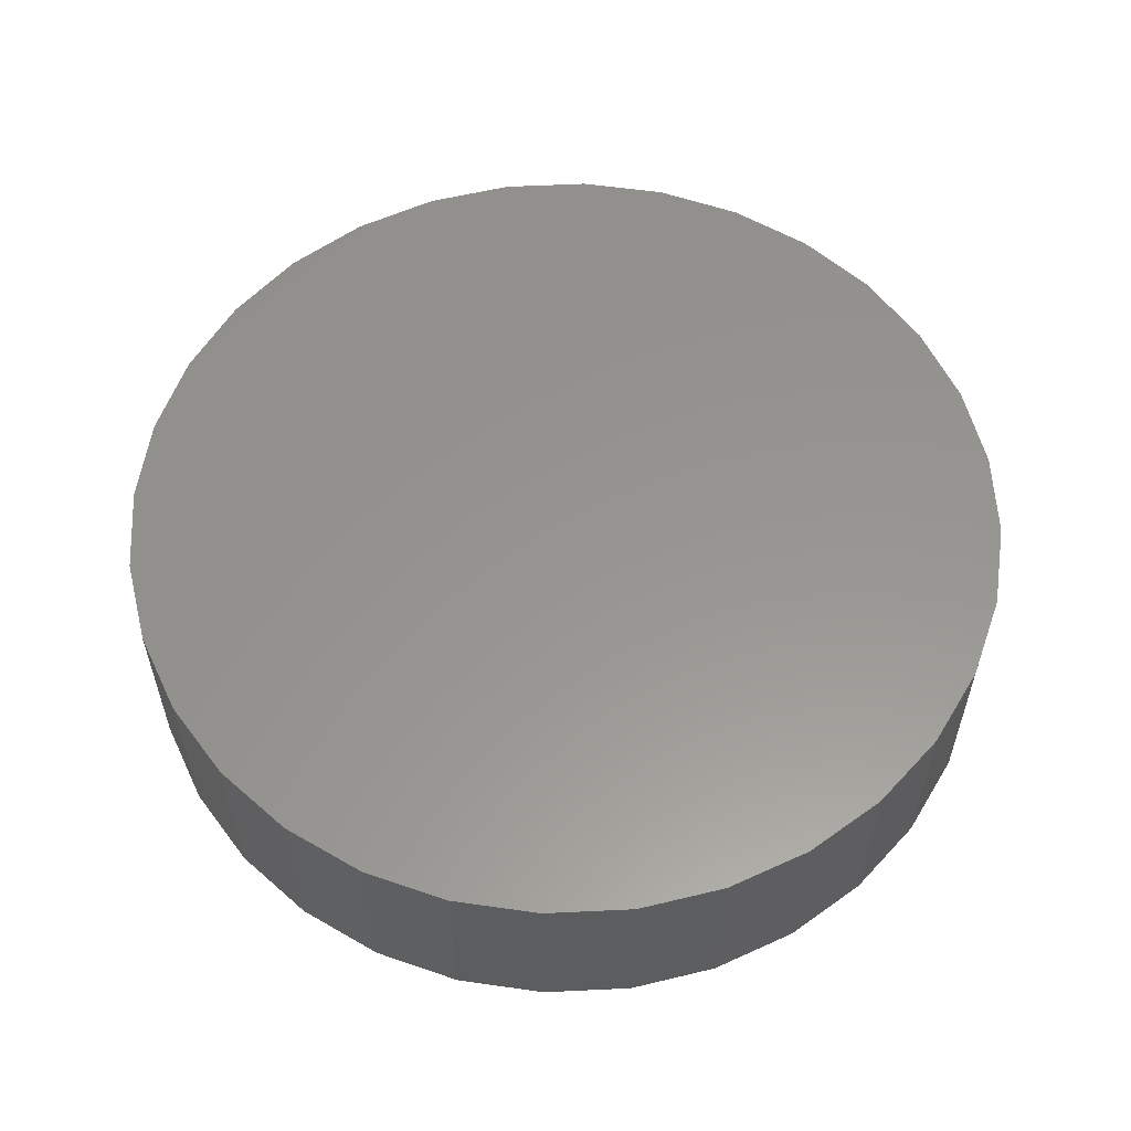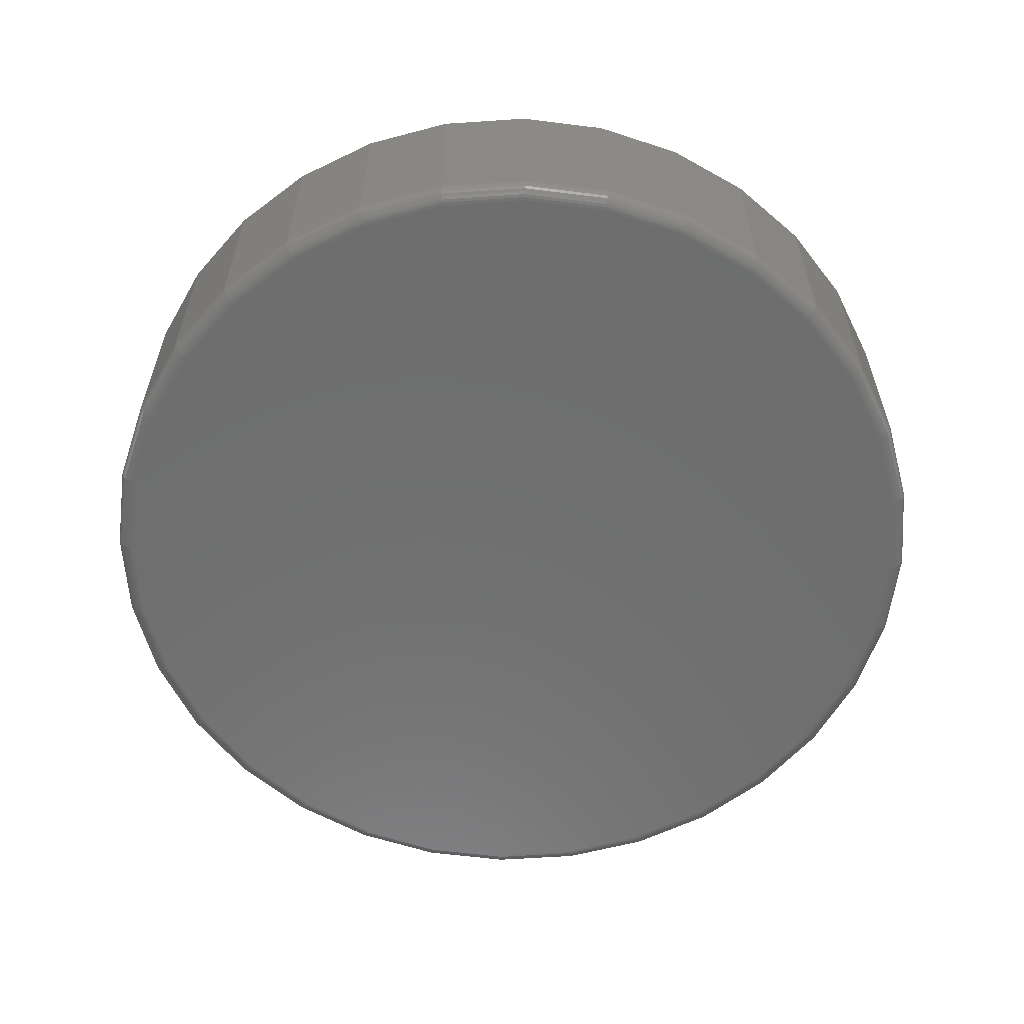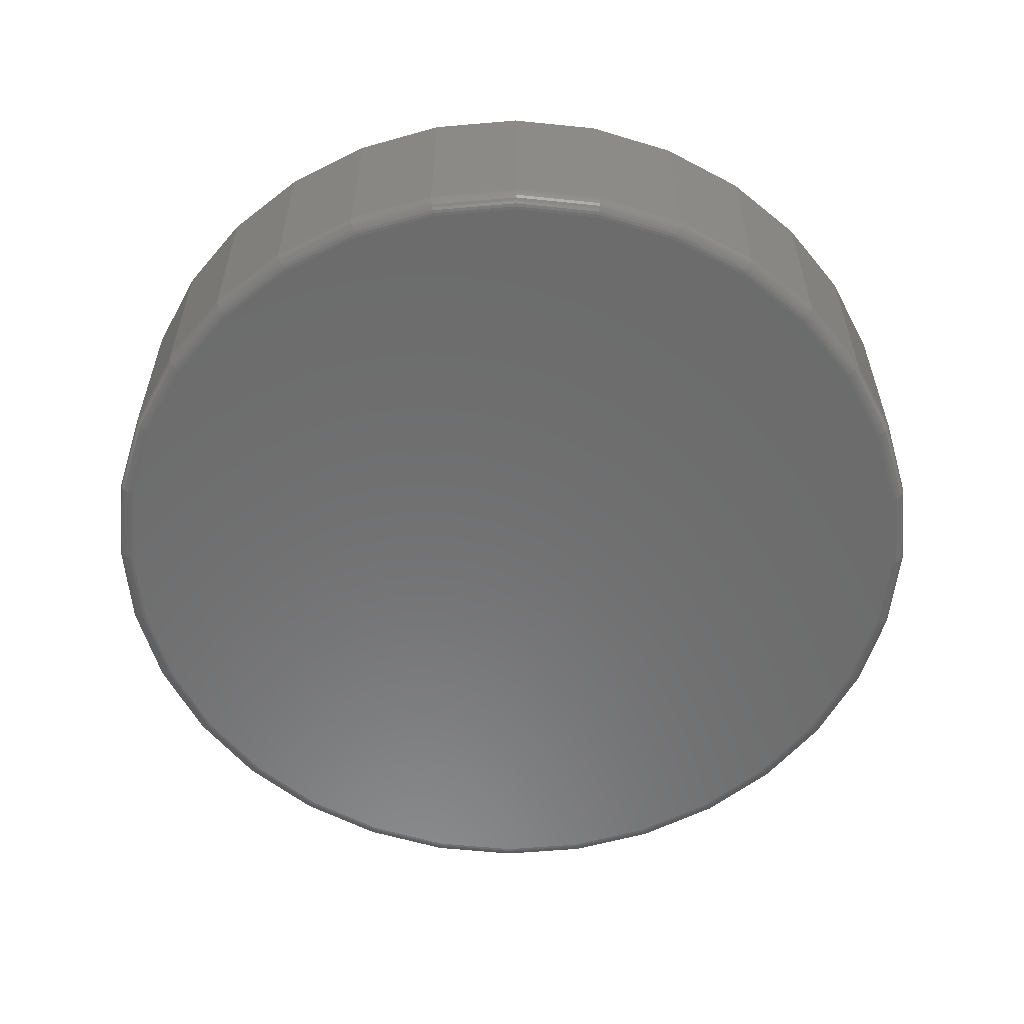
<metadata>
{"format":"stl","ext":"stl","renderer":"f3d","projection":"perspective","resolution":1024,"background":"white","views":[{"elev":57.7,"azim":160.3,"up":"+Z"},{"elev":-60.1,"azim":88.3,"up":"+Z"},{"elev":-58.0,"azim":89.5,"up":"+Z"}]}
</metadata>
<code>
# stl→obj: 320 verts, 636 faces
v 0.007895 0.4265 0
v 0.0911 0.4183 0
v -0.07531 0.4183 0
v 0.007895 -0.4265 0
v -0.07531 -0.4183 0
v 0.0911 -0.4183 0
v -0.1553 -0.394 0
v 0.1711 -0.394 0
v -0.229 -0.3546 0
v 0.2448 -0.3546 0
v -0.2937 -0.3016 0
v 0.3095 -0.3016 0
v -0.3467 -0.2369 0
v 0.3625 -0.2369 0
v -0.3861 -0.1632 0
v 0.4019 -0.1632 0
v -0.4104 -0.0832 0
v 0.4262 -0.0832 0
v -0.4186 -7.174e-16 0
v 0.4344 -1.165e-16 0
v -0.4104 0.0832 0
v 0.4262 0.0832 0
v -0.3861 0.1632 0
v 0.4019 0.1632 0
v -0.3467 0.2369 0
v 0.3625 0.2369 0
v -0.2937 0.3016 0
v 0.3095 0.3016 0
v -0.229 0.3546 0
v 0.2448 0.3546 0
v -0.1553 0.394 0
v 0.1711 0.394 0
v 0.45 -5.009e-16 0.01562
v 0.45 0 0.2031
v 0.4415 -0.08625 0.01562
v 0.4415 -0.08625 0.2031
v 0.4163 -0.1692 0.01562
v 0.4163 -0.1692 0.2031
v 0.3755 -0.2456 0.01562
v 0.3755 -0.2456 0.2031
v 0.3205 -0.3126 0.01562
v 0.3205 -0.3126 0.2031
v 0.2535 -0.3676 0.01562
v 0.2535 -0.3676 0.2031
v 0.1771 -0.4085 0.01562
v 0.1771 -0.4085 0.2031
v 0.09415 -0.4336 0.01562
v 0.09415 -0.4336 0.2031
v 0.007895 -0.4421 0.01562
v 0.007895 -0.4421 0.2031
v -0.07836 -0.4336 0.01562
v -0.07836 -0.4336 0.2031
v -0.1613 -0.4085 0.01562
v -0.1613 -0.4085 0.2031
v -0.2377 -0.3676 0.01562
v -0.2377 -0.3676 0.2031
v -0.3047 -0.3126 0.01562
v -0.3047 -0.3126 0.2031
v -0.3597 -0.2456 0.01562
v -0.3597 -0.2456 0.2031
v -0.4006 -0.1692 0.01562
v -0.4006 -0.1692 0.2031
v -0.4257 -0.08625 0.01562
v -0.4257 -0.08625 0.2031
v -0.4342 -1.422e-16 0.01562
v -0.4342 5.414e-17 0.2031
v -0.4257 0.08625 0.01562
v -0.4257 0.08625 0.2031
v -0.4006 0.1692 0.01562
v -0.4006 0.1692 0.2031
v -0.3597 0.2456 0.01562
v -0.3597 0.2456 0.2031
v -0.3047 0.3126 0.01562
v -0.3047 0.3126 0.2031
v -0.2377 0.3676 0.01562
v -0.2377 0.3676 0.2031
v -0.1613 0.4085 0.01562
v -0.1613 0.4085 0.2031
v -0.07836 0.4336 0.01562
v -0.07836 0.4336 0.2031
v 0.007895 0.4421 0.01562
v 0.007895 0.4421 0.2031
v 0.09415 0.4336 0.01562
v 0.09415 0.4336 0.2031
v 0.1771 0.4085 0.01562
v 0.1771 0.4085 0.2031
v 0.2535 0.3676 0.01562
v 0.2535 0.3676 0.2031
v 0.3205 0.3126 0.01562
v 0.3205 0.3126 0.2031
v 0.3755 0.2456 0.01562
v 0.3755 0.2456 0.2031
v 0.4163 0.1692 0.01562
v 0.4163 0.1692 0.2031
v 0.4415 0.08625 0.01562
v 0.4415 0.08625 0.2031
v 0.4497 -5.551e-17 0.01258
v 0.4412 -0.08619 0.01258
v 0.4488 -5.551e-17 0.009646
v 0.4403 -0.08602 0.009646
v 0.4474 -5.551e-17 0.006944
v 0.4389 -0.08574 0.006944
v 0.4454 -5.551e-17 0.004576
v 0.437 -0.08536 0.004576
v 0.4431 -5.551e-17 0.002633
v 0.4347 -0.0849 0.002633
v 0.4404 -2.776e-17 0.001189
v 0.432 -0.08437 0.001189
v 0.4374 0 0.0003002
v 0.4292 -0.0838 0.0003002
v -0.4254 -0.08619 0.01258
v -0.4339 -6.661e-16 0.01258
v -0.4245 -0.08602 0.009646
v -0.433 -6.384e-16 0.009646
v -0.4231 -0.08574 0.006944
v -0.4316 -6.384e-16 0.006944
v -0.4212 -0.08536 0.004576
v -0.4296 -6.384e-16 0.004576
v -0.4189 -0.0849 0.002633
v -0.4273 -6.384e-16 0.002633
v -0.4163 -0.08437 0.001189
v -0.4246 -6.661e-16 0.001189
v -0.4134 -0.0838 0.0003002
v -0.4216 -6.661e-16 0.0003002
v -0.4003 -0.1691 0.01258
v -0.3995 -0.1687 0.009646
v -0.3981 -0.1682 0.006944
v -0.3963 -0.1674 0.004576
v -0.3941 -0.1665 0.002633
v -0.3916 -0.1655 0.001189
v -0.3889 -0.1644 0.0003002
v -0.3595 -0.2455 0.01258
v -0.3587 -0.245 0.009646
v -0.3575 -0.2442 0.006944
v -0.3559 -0.2431 0.004576
v -0.3539 -0.2418 0.002633
v -0.3517 -0.2403 0.001189
v -0.3492 -0.2386 0.0003002
v -0.3045 -0.3124 0.01258
v -0.3039 -0.3118 0.009646
v -0.3029 -0.3108 0.006944
v -0.3015 -0.3094 0.004576
v -0.2998 -0.3077 0.002633
v -0.2979 -0.3058 0.001189
v -0.2958 -0.3037 0.0003002
v -0.2376 -0.3673 0.01258
v -0.2371 -0.3666 0.009646
v -0.2363 -0.3654 0.006944
v -0.2352 -0.3638 0.004576
v -0.2339 -0.3618 0.002633
v -0.2324 -0.3596 0.001189
v -0.2307 -0.3571 0.0003002
v -0.1612 -0.4082 0.01258
v -0.1608 -0.4074 0.009646
v -0.1603 -0.406 0.006944
v -0.1595 -0.4042 0.004576
v -0.1586 -0.402 0.002633
v -0.1576 -0.3995 0.001189
v -0.1565 -0.3968 0.0003002
v -0.0783 -0.4333 0.01258
v -0.07812 -0.4324 0.009646
v -0.07784 -0.431 0.006944
v -0.07746 -0.4291 0.004576
v -0.077 -0.4268 0.002633
v -0.07647 -0.4242 0.001189
v -0.0759 -0.4213 0.0003002
v 0.007895 -0.4418 0.01258
v 0.007895 -0.4409 0.009646
v 0.007895 -0.4395 0.006944
v 0.007895 -0.4375 0.004576
v 0.007895 -0.4352 0.002633
v 0.007895 -0.4325 0.001189
v 0.007895 -0.4295 0.0003002
v 0.09409 -0.4333 0.01258
v 0.09391 -0.4324 0.009646
v 0.09363 -0.431 0.006944
v 0.09325 -0.4291 0.004576
v 0.09279 -0.4268 0.002633
v 0.09226 -0.4242 0.001189
v 0.09169 -0.4213 0.0003002
v 0.177 -0.4082 0.01258
v 0.1766 -0.4074 0.009646
v 0.1761 -0.406 0.006944
v 0.1753 -0.4042 0.004576
v 0.1744 -0.402 0.002633
v 0.1734 -0.3995 0.001189
v 0.1723 -0.3968 0.0003002
v 0.2533 -0.3673 0.01258
v 0.2529 -0.3666 0.009646
v 0.2521 -0.3654 0.006944
v 0.251 -0.3638 0.004576
v 0.2497 -0.3618 0.002633
v 0.2482 -0.3596 0.001189
v 0.2465 -0.3571 0.0003002
v 0.3203 -0.3124 0.01258
v 0.3197 -0.3118 0.009646
v 0.3186 -0.3108 0.006944
v 0.3173 -0.3094 0.004576
v 0.3156 -0.3077 0.002633
v 0.3137 -0.3058 0.001189
v 0.3116 -0.3037 0.0003002
v 0.3752 -0.2455 0.01258
v 0.3745 -0.245 0.009646
v 0.3733 -0.2442 0.006944
v 0.3717 -0.2431 0.004576
v 0.3697 -0.2418 0.002633
v 0.3675 -0.2403 0.001189
v 0.365 -0.2386 0.0003002
v 0.4161 -0.1691 0.01258
v 0.4152 -0.1687 0.009646
v 0.4139 -0.1682 0.006944
v 0.4121 -0.1674 0.004576
v 0.4099 -0.1665 0.002633
v 0.4074 -0.1655 0.001189
v 0.4047 -0.1644 0.0003002
v -0.4254 0.08619 0.01258
v -0.4245 0.08602 0.009646
v -0.4231 0.08574 0.006944
v -0.4212 0.08536 0.004576
v -0.4189 0.0849 0.002633
v -0.4163 0.08437 0.001189
v -0.4134 0.0838 0.0003002
v 0.4412 0.08619 0.01258
v 0.4403 0.08602 0.009646
v 0.4389 0.08574 0.006944
v 0.437 0.08536 0.004576
v 0.4347 0.0849 0.002633
v 0.432 0.08437 0.001189
v 0.4292 0.0838 0.0003002
v 0.4161 0.1691 0.01258
v 0.4152 0.1687 0.009646
v 0.4139 0.1682 0.006944
v 0.4121 0.1674 0.004576
v 0.4099 0.1665 0.002633
v 0.4074 0.1655 0.001189
v 0.4047 0.1644 0.0003002
v 0.3752 0.2455 0.01258
v 0.3745 0.245 0.009646
v 0.3733 0.2442 0.006944
v 0.3717 0.2431 0.004576
v 0.3697 0.2418 0.002633
v 0.3675 0.2403 0.001189
v 0.365 0.2386 0.0003002
v 0.3203 0.3124 0.01258
v 0.3197 0.3118 0.009646
v 0.3186 0.3108 0.006944
v 0.3173 0.3094 0.004576
v 0.3156 0.3077 0.002633
v 0.3137 0.3058 0.001189
v 0.3116 0.3037 0.0003002
v 0.2533 0.3673 0.01258
v 0.2529 0.3666 0.009646
v 0.2521 0.3654 0.006944
v 0.251 0.3638 0.004576
v 0.2497 0.3618 0.002633
v 0.2482 0.3596 0.001189
v 0.2465 0.3571 0.0003002
v 0.177 0.4082 0.01258
v 0.1766 0.4074 0.009646
v 0.1761 0.406 0.006944
v 0.1753 0.4042 0.004576
v 0.1744 0.402 0.002633
v 0.1734 0.3995 0.001189
v 0.1723 0.3968 0.0003002
v 0.09409 0.4333 0.01258
v 0.09391 0.4324 0.009646
v 0.09363 0.431 0.006944
v 0.09325 0.4291 0.004576
v 0.09279 0.4268 0.002633
v 0.09226 0.4242 0.001189
v 0.09169 0.4213 0.0003002
v 0.007895 0.4418 0.01258
v 0.007895 0.4409 0.009646
v 0.007895 0.4395 0.006944
v 0.007895 0.4375 0.004576
v 0.007895 0.4352 0.002633
v 0.007895 0.4325 0.001189
v 0.007895 0.4295 0.0003002
v -0.0783 0.4333 0.01258
v -0.07812 0.4324 0.009646
v -0.07784 0.431 0.006944
v -0.07746 0.4291 0.004576
v -0.077 0.4268 0.002633
v -0.07647 0.4242 0.001189
v -0.0759 0.4213 0.0003002
v -0.1612 0.4082 0.01258
v -0.1608 0.4074 0.009646
v -0.1603 0.406 0.006944
v -0.1595 0.4042 0.004576
v -0.1586 0.402 0.002633
v -0.1576 0.3995 0.001189
v -0.1565 0.3968 0.0003002
v -0.2376 0.3673 0.01258
v -0.2371 0.3666 0.009646
v -0.2363 0.3654 0.006944
v -0.2352 0.3638 0.004576
v -0.2339 0.3618 0.002633
v -0.2324 0.3596 0.001189
v -0.2307 0.3571 0.0003002
v -0.3045 0.3124 0.01258
v -0.3039 0.3118 0.009646
v -0.3029 0.3108 0.006944
v -0.3015 0.3094 0.004576
v -0.2998 0.3077 0.002633
v -0.2979 0.3058 0.001189
v -0.2958 0.3037 0.0003002
v -0.3595 0.2455 0.01258
v -0.3587 0.245 0.009646
v -0.3575 0.2442 0.006944
v -0.3559 0.2431 0.004576
v -0.3539 0.2418 0.002633
v -0.3517 0.2403 0.001189
v -0.3492 0.2386 0.0003002
v -0.4003 0.1691 0.01258
v -0.3995 0.1687 0.009646
v -0.3981 0.1682 0.006944
v -0.3963 0.1674 0.004576
v -0.3941 0.1665 0.002633
v -0.3916 0.1655 0.001189
v -0.3889 0.1644 0.0003002
f 1 2 3
f 4 5 6
f 6 5 7
f 6 7 8
f 8 7 9
f 8 9 10
f 10 9 11
f 10 11 12
f 12 11 13
f 12 13 14
f 14 13 15
f 14 15 16
f 16 15 17
f 16 17 18
f 18 17 19
f 18 19 20
f 20 19 21
f 20 21 22
f 22 21 23
f 22 23 24
f 24 23 25
f 24 25 26
f 26 25 27
f 26 27 28
f 28 27 29
f 28 29 30
f 30 29 31
f 30 31 32
f 32 31 3
f 32 3 2
f 33 34 35
f 35 34 36
f 35 36 37
f 37 36 38
f 37 38 39
f 39 38 40
f 39 40 41
f 41 40 42
f 41 42 43
f 43 42 44
f 43 44 45
f 45 44 46
f 45 46 47
f 47 46 48
f 47 48 49
f 49 48 50
f 49 50 51
f 51 50 52
f 51 52 53
f 53 52 54
f 53 54 55
f 55 54 56
f 55 56 57
f 57 56 58
f 57 58 59
f 59 58 60
f 59 60 61
f 61 60 62
f 61 62 63
f 63 62 64
f 63 64 65
f 65 64 66
f 65 66 67
f 67 66 68
f 67 68 69
f 69 68 70
f 69 70 71
f 71 70 72
f 71 72 73
f 73 72 74
f 73 74 75
f 75 74 76
f 75 76 77
f 77 76 78
f 77 78 79
f 79 78 80
f 79 80 81
f 81 80 82
f 81 82 83
f 83 82 84
f 83 84 85
f 85 84 86
f 85 86 87
f 87 86 88
f 87 88 89
f 89 88 90
f 89 90 91
f 91 90 92
f 91 92 93
f 93 92 94
f 93 94 95
f 95 94 96
f 95 96 33
f 33 96 34
f 33 35 97
f 97 35 98
f 97 98 99
f 99 98 100
f 99 100 101
f 101 100 102
f 101 102 103
f 103 102 104
f 103 104 105
f 105 104 106
f 105 106 107
f 107 106 108
f 107 108 109
f 109 108 110
f 109 110 20
f 20 110 18
f 63 65 111
f 111 65 112
f 111 112 113
f 113 112 114
f 113 114 115
f 115 114 116
f 115 116 117
f 117 116 118
f 117 118 119
f 119 118 120
f 119 120 121
f 121 120 122
f 121 122 123
f 123 122 124
f 123 124 17
f 17 124 19
f 61 63 125
f 125 63 111
f 125 111 126
f 126 111 113
f 126 113 127
f 127 113 115
f 127 115 128
f 128 115 117
f 128 117 129
f 129 117 119
f 129 119 130
f 130 119 121
f 130 121 131
f 131 121 123
f 131 123 15
f 15 123 17
f 59 61 132
f 132 61 125
f 132 125 133
f 133 125 126
f 133 126 134
f 134 126 127
f 134 127 135
f 135 127 128
f 135 128 136
f 136 128 129
f 136 129 137
f 137 129 130
f 137 130 138
f 138 130 131
f 138 131 13
f 13 131 15
f 57 59 139
f 139 59 132
f 139 132 140
f 140 132 133
f 140 133 141
f 141 133 134
f 141 134 142
f 142 134 135
f 142 135 143
f 143 135 136
f 143 136 144
f 144 136 137
f 144 137 145
f 145 137 138
f 145 138 11
f 11 138 13
f 55 57 146
f 146 57 139
f 146 139 147
f 147 139 140
f 147 140 148
f 148 140 141
f 148 141 149
f 149 141 142
f 149 142 150
f 150 142 143
f 150 143 151
f 151 143 144
f 151 144 152
f 152 144 145
f 152 145 9
f 9 145 11
f 53 55 153
f 153 55 146
f 153 146 154
f 154 146 147
f 154 147 155
f 155 147 148
f 155 148 156
f 156 148 149
f 156 149 157
f 157 149 150
f 157 150 158
f 158 150 151
f 158 151 159
f 159 151 152
f 159 152 7
f 7 152 9
f 51 53 160
f 160 53 153
f 160 153 161
f 161 153 154
f 161 154 162
f 162 154 155
f 162 155 163
f 163 155 156
f 163 156 164
f 164 156 157
f 164 157 165
f 165 157 158
f 165 158 166
f 166 158 159
f 166 159 5
f 5 159 7
f 49 51 167
f 167 51 160
f 167 160 168
f 168 160 161
f 168 161 169
f 169 161 162
f 169 162 170
f 170 162 163
f 170 163 171
f 171 163 164
f 171 164 172
f 172 164 165
f 172 165 173
f 173 165 166
f 173 166 4
f 4 166 5
f 47 49 174
f 174 49 167
f 174 167 175
f 175 167 168
f 175 168 176
f 176 168 169
f 176 169 177
f 177 169 170
f 177 170 178
f 178 170 171
f 178 171 179
f 179 171 172
f 179 172 180
f 180 172 173
f 180 173 6
f 6 173 4
f 45 47 181
f 181 47 174
f 181 174 182
f 182 174 175
f 182 175 183
f 183 175 176
f 183 176 184
f 184 176 177
f 184 177 185
f 185 177 178
f 185 178 186
f 186 178 179
f 186 179 187
f 187 179 180
f 187 180 8
f 8 180 6
f 43 45 188
f 188 45 181
f 188 181 189
f 189 181 182
f 189 182 190
f 190 182 183
f 190 183 191
f 191 183 184
f 191 184 192
f 192 184 185
f 192 185 193
f 193 185 186
f 193 186 194
f 194 186 187
f 194 187 10
f 10 187 8
f 41 43 195
f 195 43 188
f 195 188 196
f 196 188 189
f 196 189 197
f 197 189 190
f 197 190 198
f 198 190 191
f 198 191 199
f 199 191 192
f 199 192 200
f 200 192 193
f 200 193 201
f 201 193 194
f 201 194 12
f 12 194 10
f 39 41 202
f 202 41 195
f 202 195 203
f 203 195 196
f 203 196 204
f 204 196 197
f 204 197 205
f 205 197 198
f 205 198 206
f 206 198 199
f 206 199 207
f 207 199 200
f 207 200 208
f 208 200 201
f 208 201 14
f 14 201 12
f 37 39 209
f 209 39 202
f 209 202 210
f 210 202 203
f 210 203 211
f 211 203 204
f 211 204 212
f 212 204 205
f 212 205 213
f 213 205 206
f 213 206 214
f 214 206 207
f 214 207 215
f 215 207 208
f 215 208 16
f 16 208 14
f 35 37 98
f 98 37 209
f 98 209 100
f 100 209 210
f 100 210 102
f 102 210 211
f 102 211 104
f 104 211 212
f 104 212 106
f 106 212 213
f 106 213 108
f 108 213 214
f 108 214 110
f 110 214 215
f 110 215 18
f 18 215 16
f 65 67 112
f 112 67 216
f 112 216 114
f 114 216 217
f 114 217 116
f 116 217 218
f 116 218 118
f 118 218 219
f 118 219 120
f 120 219 220
f 120 220 122
f 122 220 221
f 122 221 124
f 124 221 222
f 124 222 19
f 19 222 21
f 95 33 223
f 223 33 97
f 223 97 224
f 224 97 99
f 224 99 225
f 225 99 101
f 225 101 226
f 226 101 103
f 226 103 227
f 227 103 105
f 227 105 228
f 228 105 107
f 228 107 229
f 229 107 109
f 229 109 22
f 22 109 20
f 93 95 230
f 230 95 223
f 230 223 231
f 231 223 224
f 231 224 232
f 232 224 225
f 232 225 233
f 233 225 226
f 233 226 234
f 234 226 227
f 234 227 235
f 235 227 228
f 235 228 236
f 236 228 229
f 236 229 24
f 24 229 22
f 91 93 237
f 237 93 230
f 237 230 238
f 238 230 231
f 238 231 239
f 239 231 232
f 239 232 240
f 240 232 233
f 240 233 241
f 241 233 234
f 241 234 242
f 242 234 235
f 242 235 243
f 243 235 236
f 243 236 26
f 26 236 24
f 89 91 244
f 244 91 237
f 244 237 245
f 245 237 238
f 245 238 246
f 246 238 239
f 246 239 247
f 247 239 240
f 247 240 248
f 248 240 241
f 248 241 249
f 249 241 242
f 249 242 250
f 250 242 243
f 250 243 28
f 28 243 26
f 87 89 251
f 251 89 244
f 251 244 252
f 252 244 245
f 252 245 253
f 253 245 246
f 253 246 254
f 254 246 247
f 254 247 255
f 255 247 248
f 255 248 256
f 256 248 249
f 256 249 257
f 257 249 250
f 257 250 30
f 30 250 28
f 85 87 258
f 258 87 251
f 258 251 259
f 259 251 252
f 259 252 260
f 260 252 253
f 260 253 261
f 261 253 254
f 261 254 262
f 262 254 255
f 262 255 263
f 263 255 256
f 263 256 264
f 264 256 257
f 264 257 32
f 32 257 30
f 83 85 265
f 265 85 258
f 265 258 266
f 266 258 259
f 266 259 267
f 267 259 260
f 267 260 268
f 268 260 261
f 268 261 269
f 269 261 262
f 269 262 270
f 270 262 263
f 270 263 271
f 271 263 264
f 271 264 2
f 2 264 32
f 81 83 272
f 272 83 265
f 272 265 273
f 273 265 266
f 273 266 274
f 274 266 267
f 274 267 275
f 275 267 268
f 275 268 276
f 276 268 269
f 276 269 277
f 277 269 270
f 277 270 278
f 278 270 271
f 278 271 1
f 1 271 2
f 79 81 279
f 279 81 272
f 279 272 280
f 280 272 273
f 280 273 281
f 281 273 274
f 281 274 282
f 282 274 275
f 282 275 283
f 283 275 276
f 283 276 284
f 284 276 277
f 284 277 285
f 285 277 278
f 285 278 3
f 3 278 1
f 77 79 286
f 286 79 279
f 286 279 287
f 287 279 280
f 287 280 288
f 288 280 281
f 288 281 289
f 289 281 282
f 289 282 290
f 290 282 283
f 290 283 291
f 291 283 284
f 291 284 292
f 292 284 285
f 292 285 31
f 31 285 3
f 75 77 293
f 293 77 286
f 293 286 294
f 294 286 287
f 294 287 295
f 295 287 288
f 295 288 296
f 296 288 289
f 296 289 297
f 297 289 290
f 297 290 298
f 298 290 291
f 298 291 299
f 299 291 292
f 299 292 29
f 29 292 31
f 73 75 300
f 300 75 293
f 300 293 301
f 301 293 294
f 301 294 302
f 302 294 295
f 302 295 303
f 303 295 296
f 303 296 304
f 304 296 297
f 304 297 305
f 305 297 298
f 305 298 306
f 306 298 299
f 306 299 27
f 27 299 29
f 71 73 307
f 307 73 300
f 307 300 308
f 308 300 301
f 308 301 309
f 309 301 302
f 309 302 310
f 310 302 303
f 310 303 311
f 311 303 304
f 311 304 312
f 312 304 305
f 312 305 313
f 313 305 306
f 313 306 25
f 25 306 27
f 69 71 314
f 314 71 307
f 314 307 315
f 315 307 308
f 315 308 316
f 316 308 309
f 316 309 317
f 317 309 310
f 317 310 318
f 318 310 311
f 318 311 319
f 319 311 312
f 319 312 320
f 320 312 313
f 320 313 23
f 23 313 25
f 67 69 216
f 216 69 314
f 216 314 217
f 217 314 315
f 217 315 218
f 218 315 316
f 218 316 219
f 219 316 317
f 219 317 220
f 220 317 318
f 220 318 221
f 221 318 319
f 221 319 222
f 222 319 320
f 222 320 21
f 21 320 23
f 80 84 82
f 84 80 86
f 86 80 78
f 86 78 88
f 88 78 76
f 88 76 90
f 90 76 74
f 90 74 92
f 92 74 72
f 92 72 94
f 94 72 70
f 94 70 96
f 96 70 68
f 96 68 34
f 34 68 66
f 34 66 36
f 36 66 64
f 36 64 38
f 38 64 62
f 38 62 40
f 40 62 60
f 40 60 42
f 42 60 58
f 42 58 44
f 44 58 56
f 44 56 46
f 46 56 54
f 46 54 48
f 48 54 52
f 48 52 50

</code>
